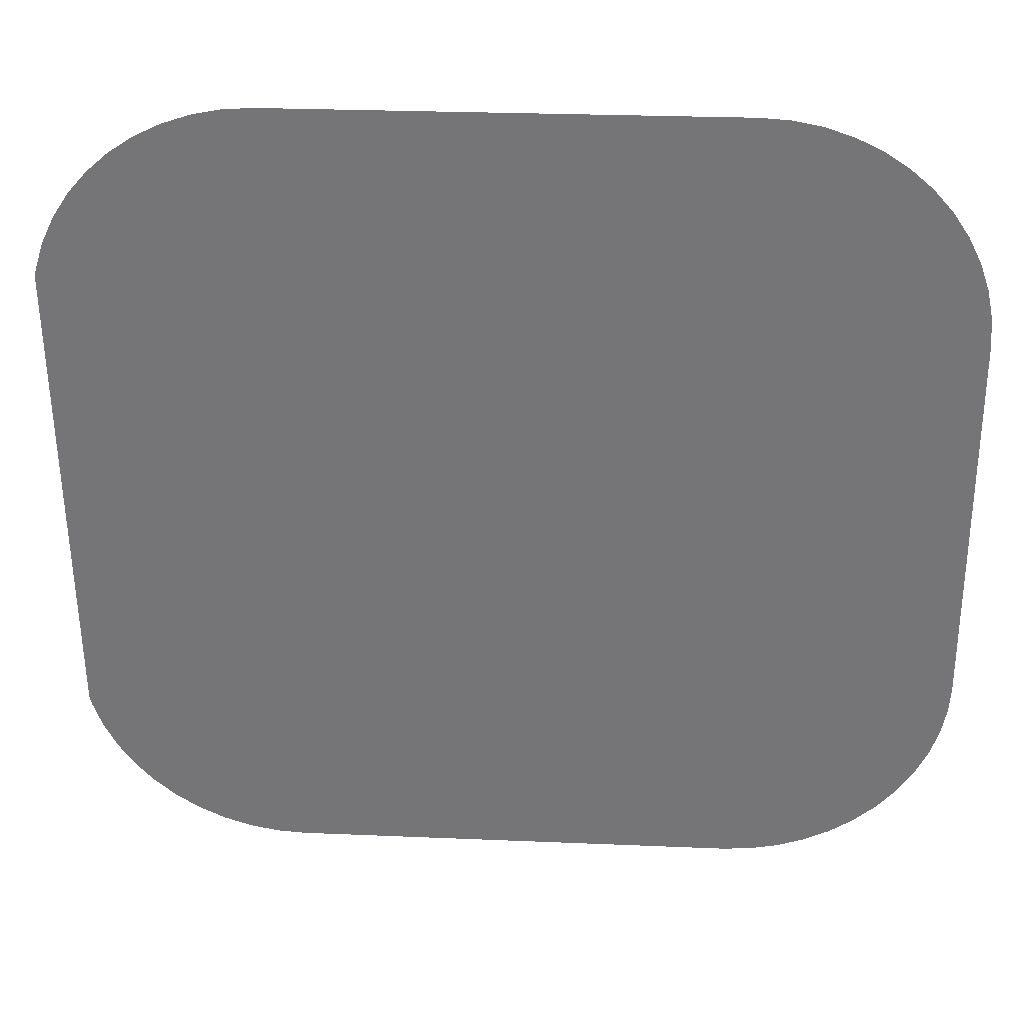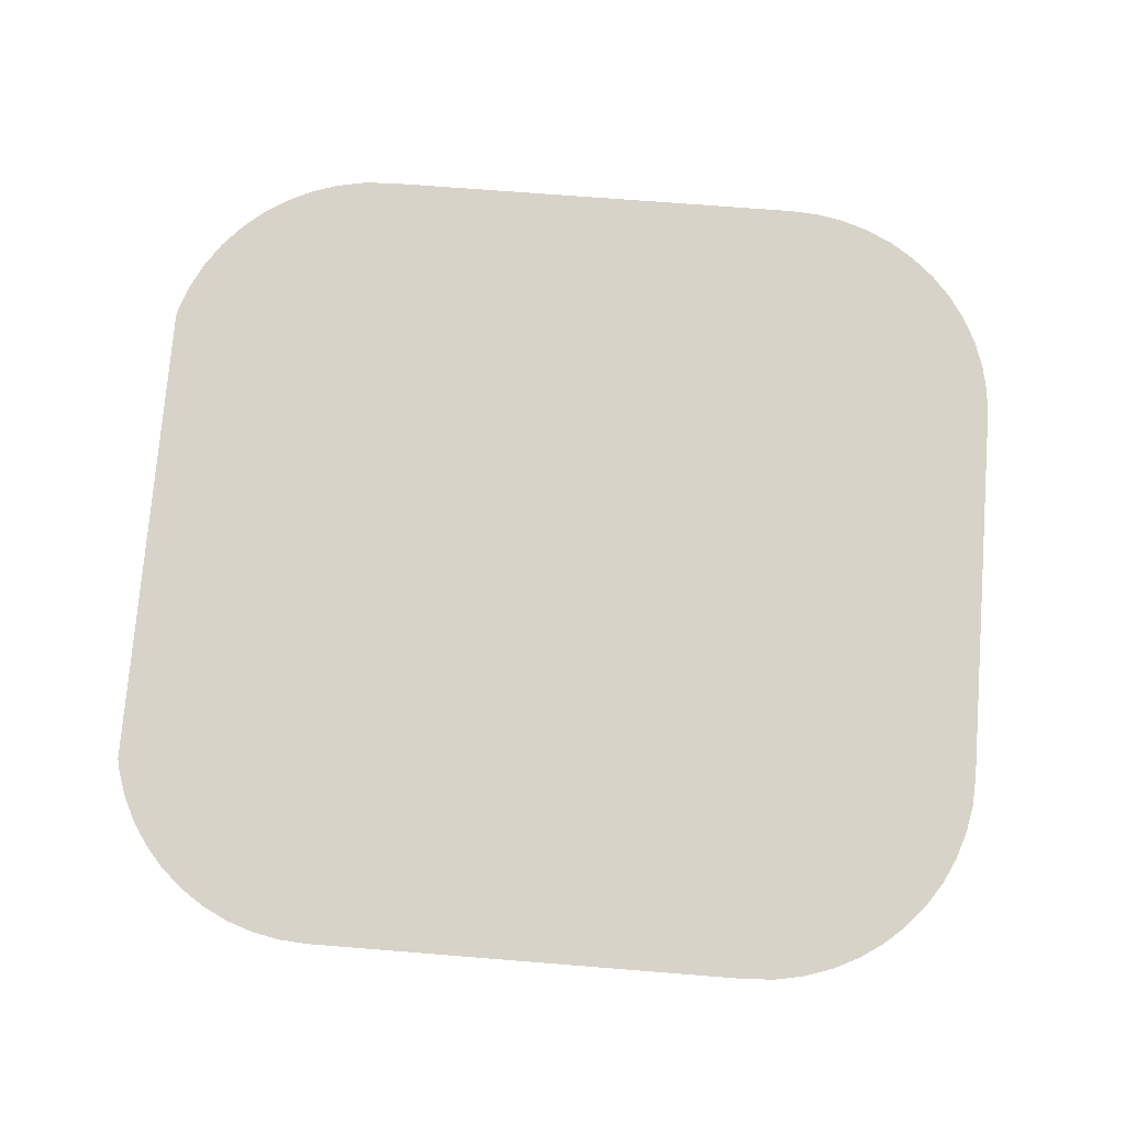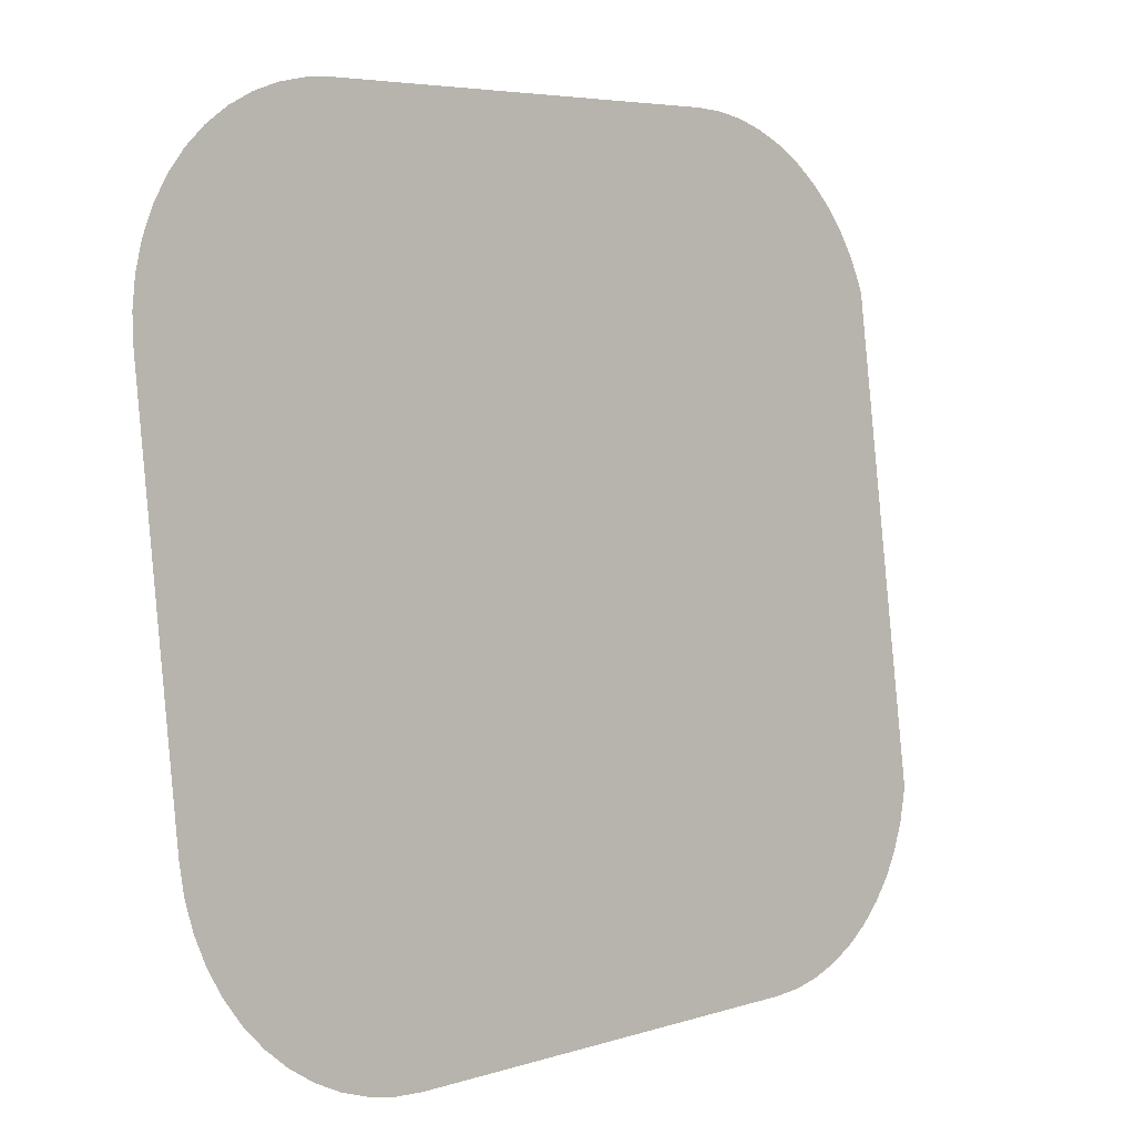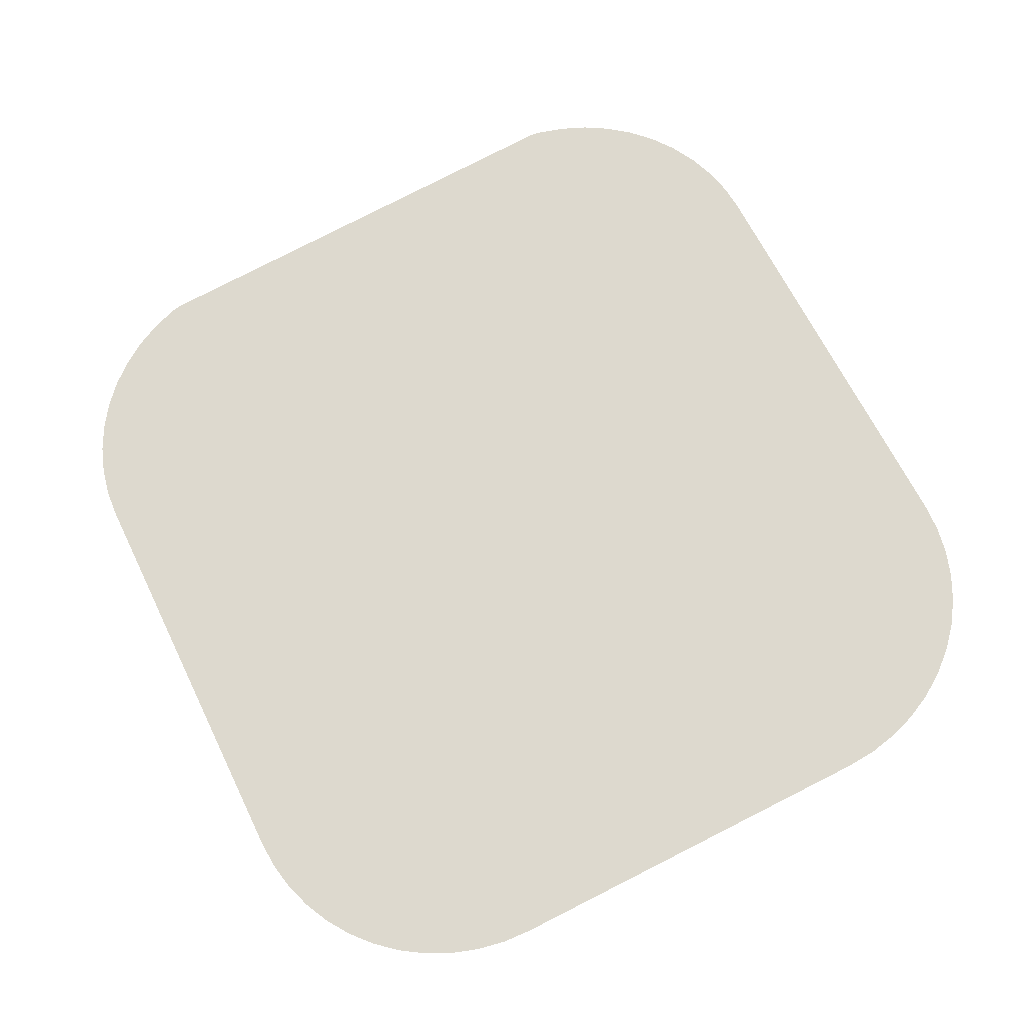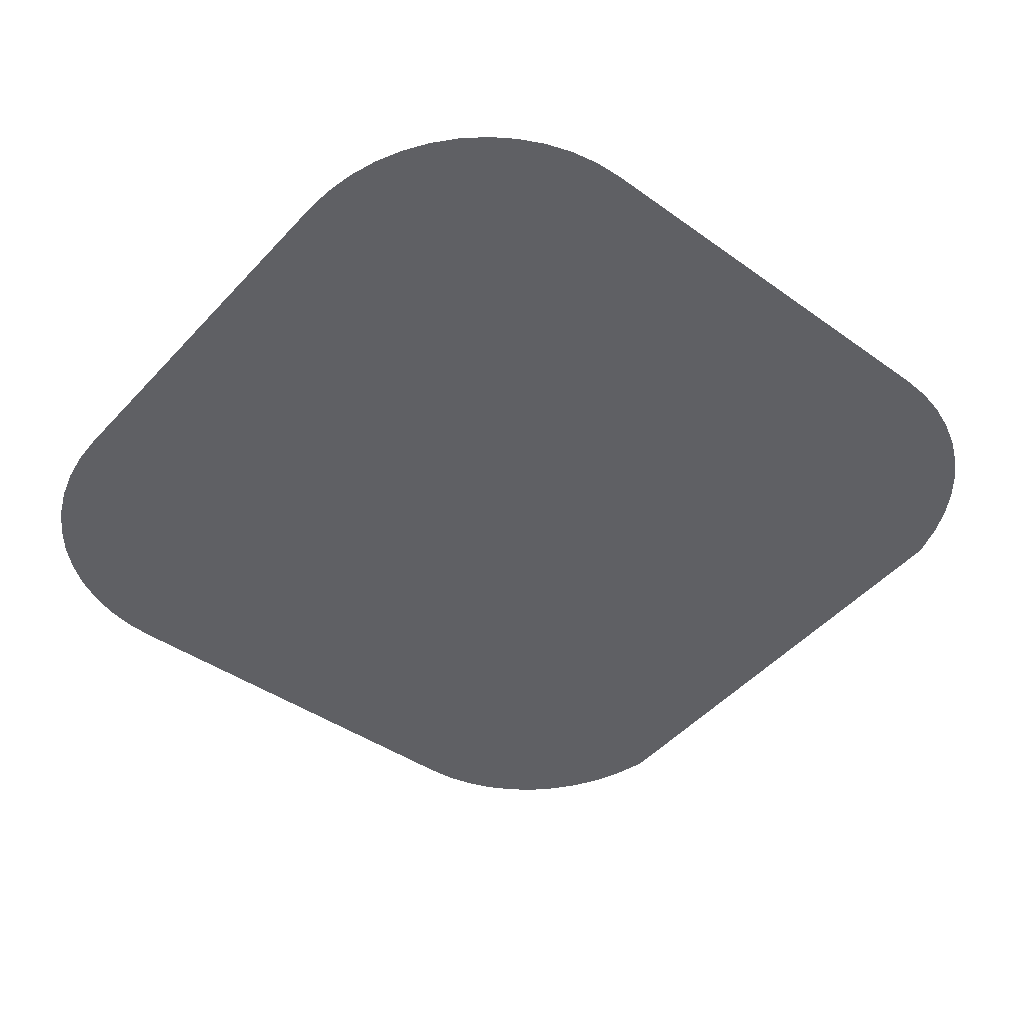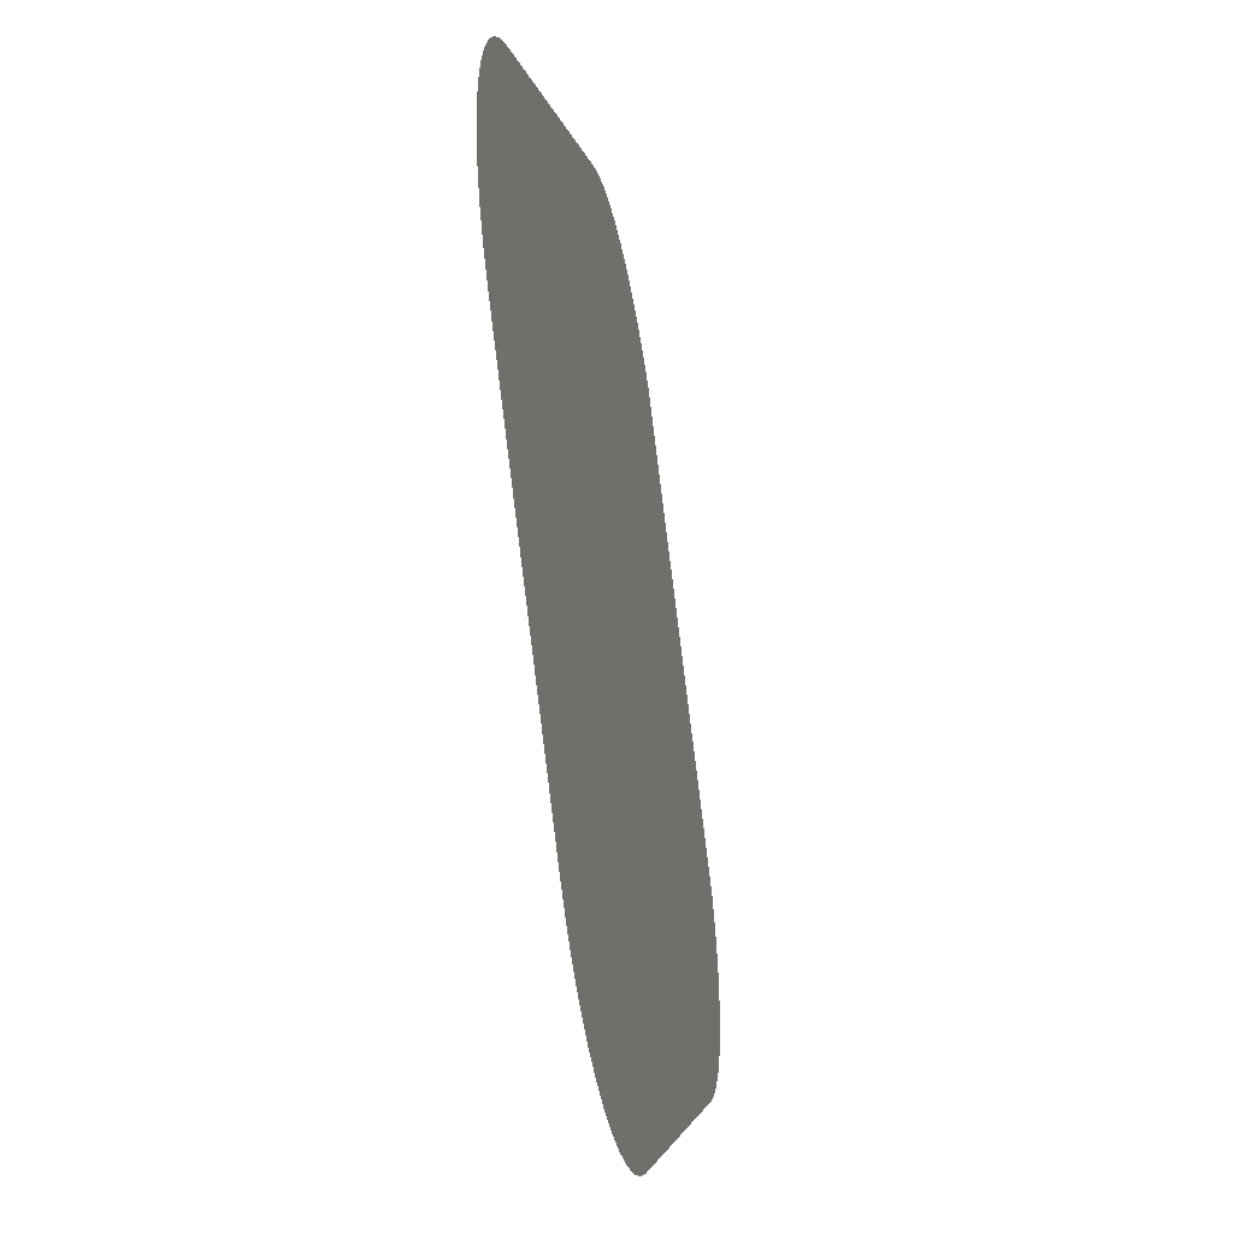
<metadata>
{"format":"obj","ext":"obj","renderer":"f3d","projection":"perspective","resolution":1024,"background":"white","views":[{"elev":25.8,"azim":3.9,"up":"+Z"},{"elev":68.3,"azim":4.6,"up":"+Y"},{"elev":5.2,"azim":135.1,"up":"+Z"},{"elev":65.7,"azim":64.1,"up":"+Y"},{"elev":-40.8,"azim":138.7,"up":"+Y"},{"elev":-2.8,"azim":97.9,"up":"+Z"}]}
</metadata>
<code>
o #ID3403
v -0.008682 -0.002295 0.1508
v -0.008793 0.001661 0.1193
v -0.008793 -0.002225 0.1503
v -0.008682 0.00173 0.1187
v -0.008084 -0.002514 0.1526
v -0.008084 0.001949 0.117
v -0.00726 -0.002722 0.1542
v -0.00726 0.002157 0.1153
v -0.006227 -0.002914 0.1557
v -0.006227 0.00235 0.1138
v -0.004999 -0.003088 0.1571
v -0.004999 0.002524 0.1124
v -0.0036 -0.003241 0.1584
v -0.0036 0.002676 0.1112
v -0.002052 -0.00337 0.1594
v -0.002052 0.002805 0.1101
v -0.000382 -0.003472 0.1602
v -0.000382 0.002908 0.1093
v 0.00138 -0.003547 0.1608
v 0.00138 0.002982 0.1087
v 0.003206 -0.003592 0.1611
v 0.003206 0.003027 0.1084
v 0.005064 -0.003607 0.1613
v 0.005064 0.003042 0.1082
v 0.03353 -0.003607 0.1613
v 0.03353 0.003042 0.1082
v 0.03538 -0.003592 0.1611
v 0.03538 0.003027 0.1084
v 0.03721 -0.003547 0.1608
v 0.03721 0.002982 0.1087
v 0.03897 -0.003472 0.1602
v 0.03897 0.002908 0.1093
v 0.04064 -0.00337 0.1594
v 0.04064 0.002805 0.1101
v 0.04219 -0.003241 0.1584
v 0.04219 0.002676 0.1112
v 0.04359 -0.003088 0.1571
v 0.04359 0.002524 0.1124
v 0.04482 -0.002914 0.1557
v 0.04482 0.00235 0.1138
v 0.04585 -0.002722 0.1542
v 0.04585 0.002157 0.1153
v 0.04667 -0.002514 0.1526
v 0.04667 0.001949 0.117
v 0.04727 -0.002295 0.1508
v 0.04727 0.00173 0.1187
v 0.04763 -0.002067 0.149
v 0.04763 0.001503 0.1205
v 0.04776 -0.001836 0.1471
v 0.04776 0.001272 0.1224
f 1 2 3
f 3 2 1
f 2 1 4
f 4 1 2
f 4 1 5
f 5 1 4
f 4 5 6
f 6 5 4
f 6 5 7
f 7 5 6
f 6 7 8
f 8 7 6
f 8 7 9
f 9 7 8
f 8 9 10
f 10 9 8
f 10 9 11
f 11 9 10
f 10 11 12
f 12 11 10
f 12 11 13
f 13 11 12
f 12 13 14
f 14 13 12
f 14 13 15
f 15 13 14
f 14 15 16
f 16 15 14
f 16 15 17
f 17 15 16
f 16 17 18
f 18 17 16
f 18 17 19
f 19 17 18
f 18 19 20
f 20 19 18
f 20 19 21
f 21 19 20
f 20 21 22
f 22 21 20
f 22 21 23
f 23 21 22
f 22 23 24
f 24 23 22
f 24 23 25
f 25 23 24
f 24 25 26
f 26 25 24
f 26 25 27
f 27 25 26
f 26 27 28
f 28 27 26
f 28 27 29
f 29 27 28
f 28 29 30
f 30 29 28
f 30 29 31
f 31 29 30
f 30 31 32
f 32 31 30
f 32 31 33
f 33 31 32
f 32 33 34
f 34 33 32
f 34 33 35
f 35 33 34
f 34 35 36
f 36 35 34
f 36 35 37
f 37 35 36
f 36 37 38
f 38 37 36
f 38 37 39
f 39 37 38
f 38 39 40
f 40 39 38
f 40 39 41
f 41 39 40
f 40 41 42
f 42 41 40
f 42 41 43
f 43 41 42
f 42 43 44
f 44 43 42
f 44 43 45
f 45 43 44
f 44 45 46
f 46 45 44
f 46 45 47
f 47 45 46
f 46 47 48
f 48 47 46
f 48 47 49
f 49 47 48
f 48 49 50
f 50 49 48

</code>
